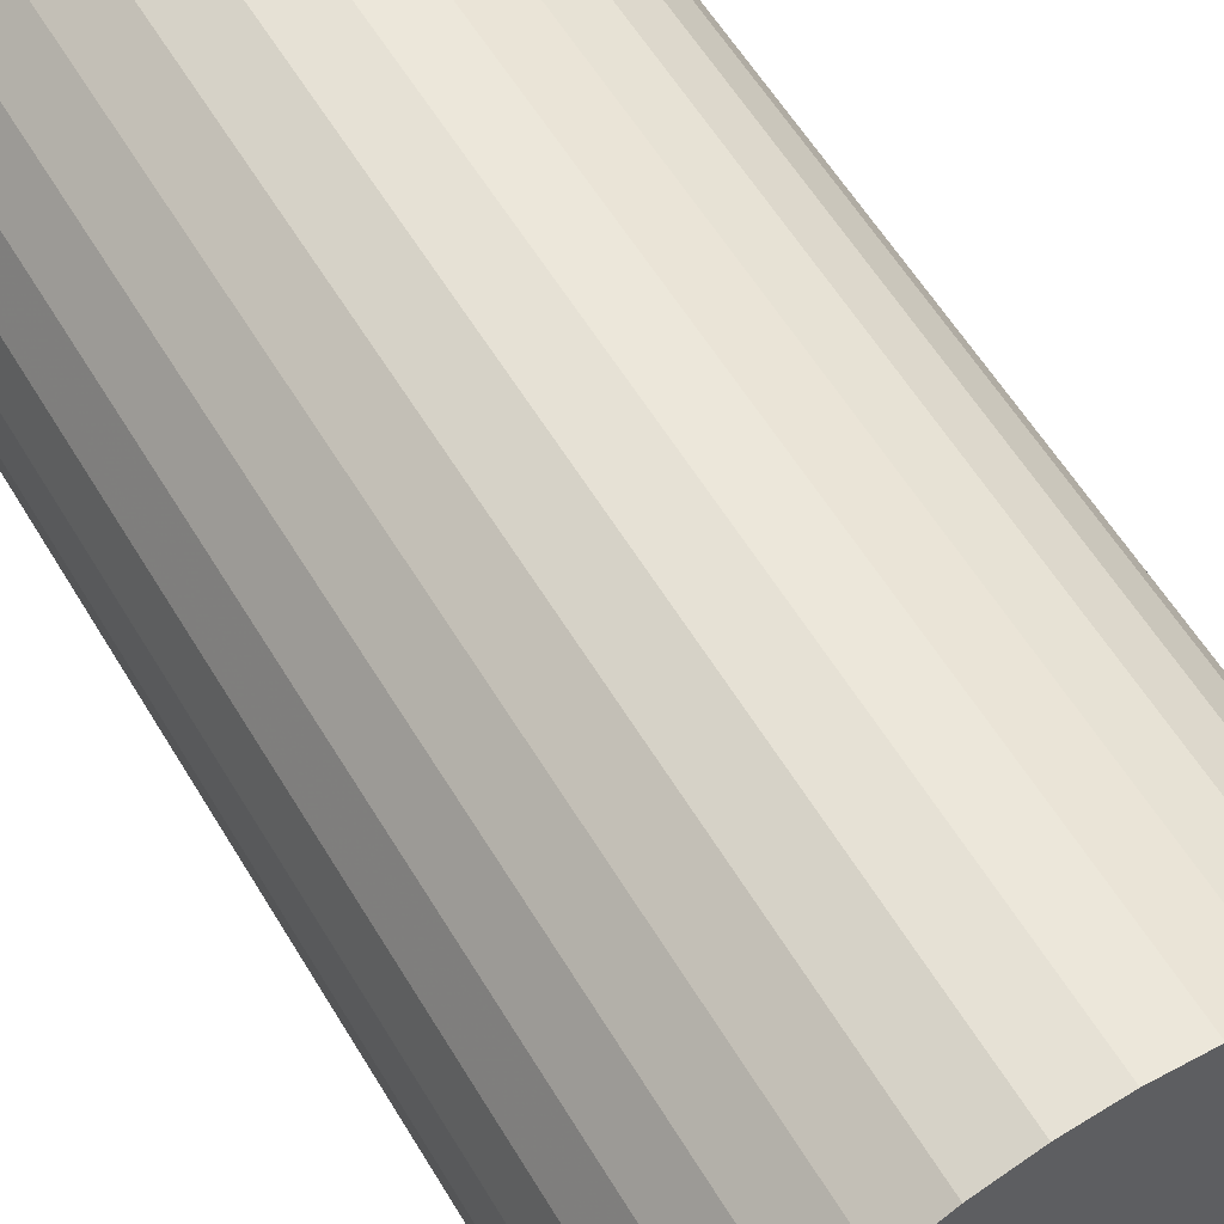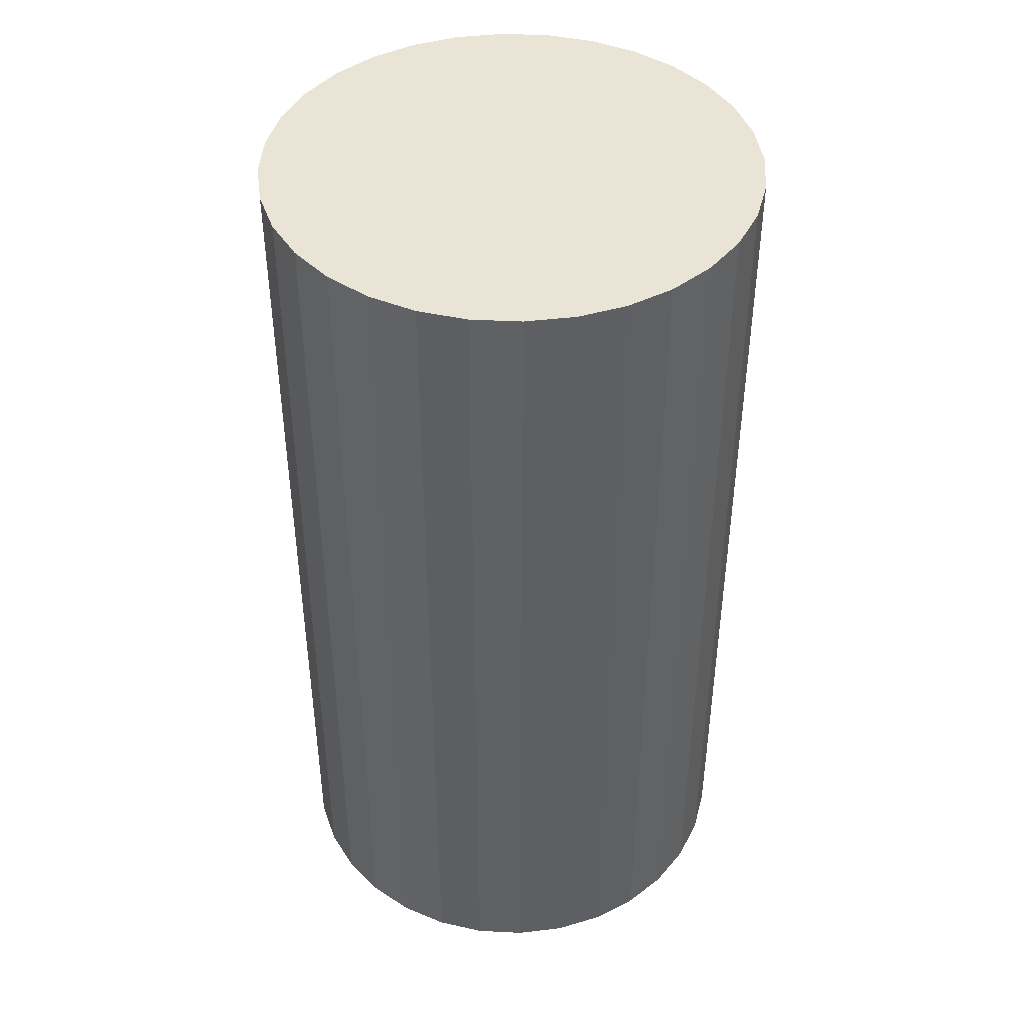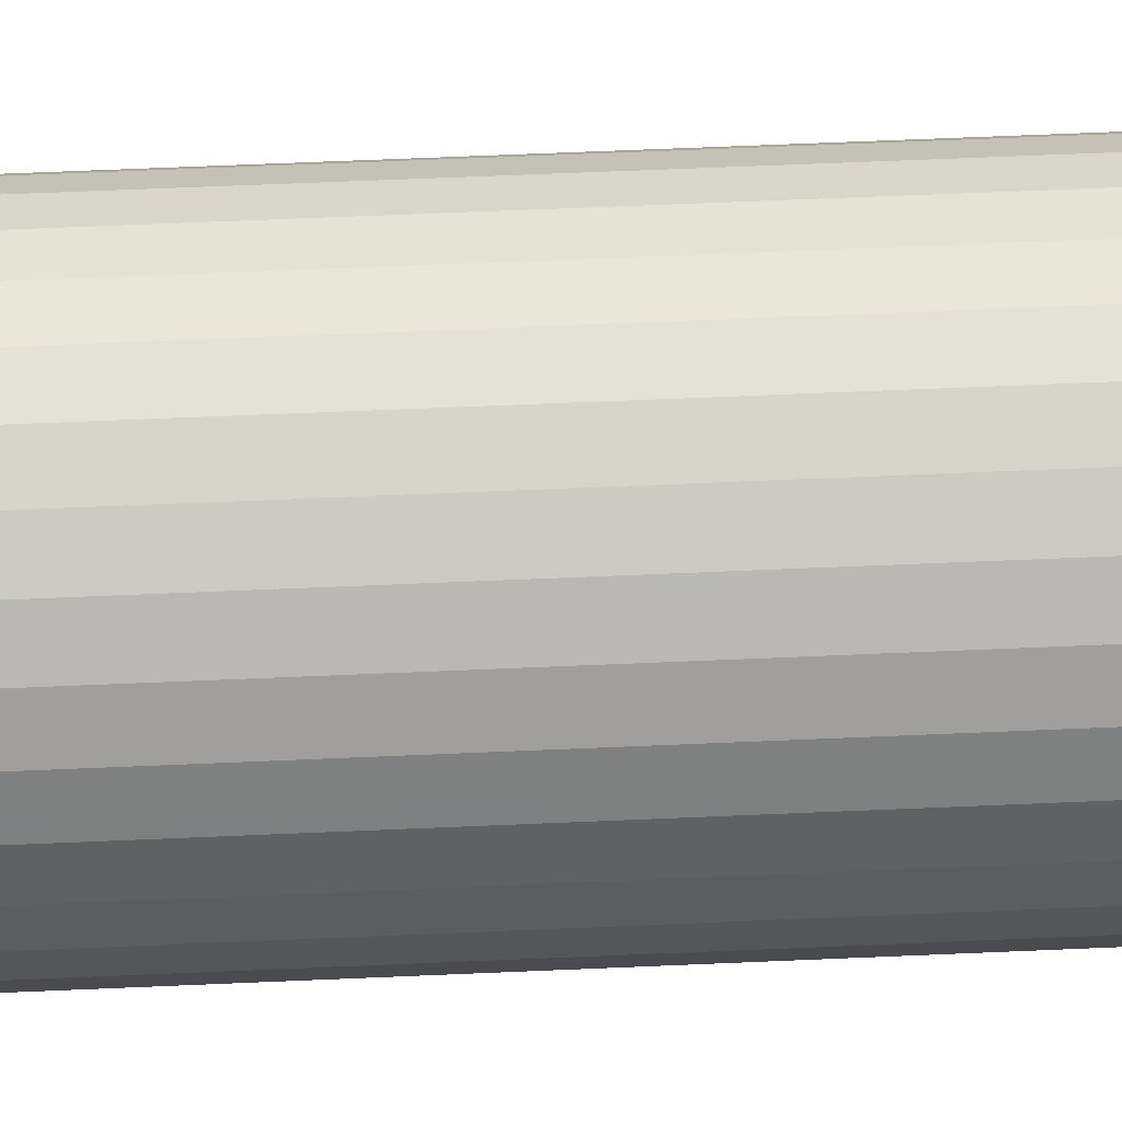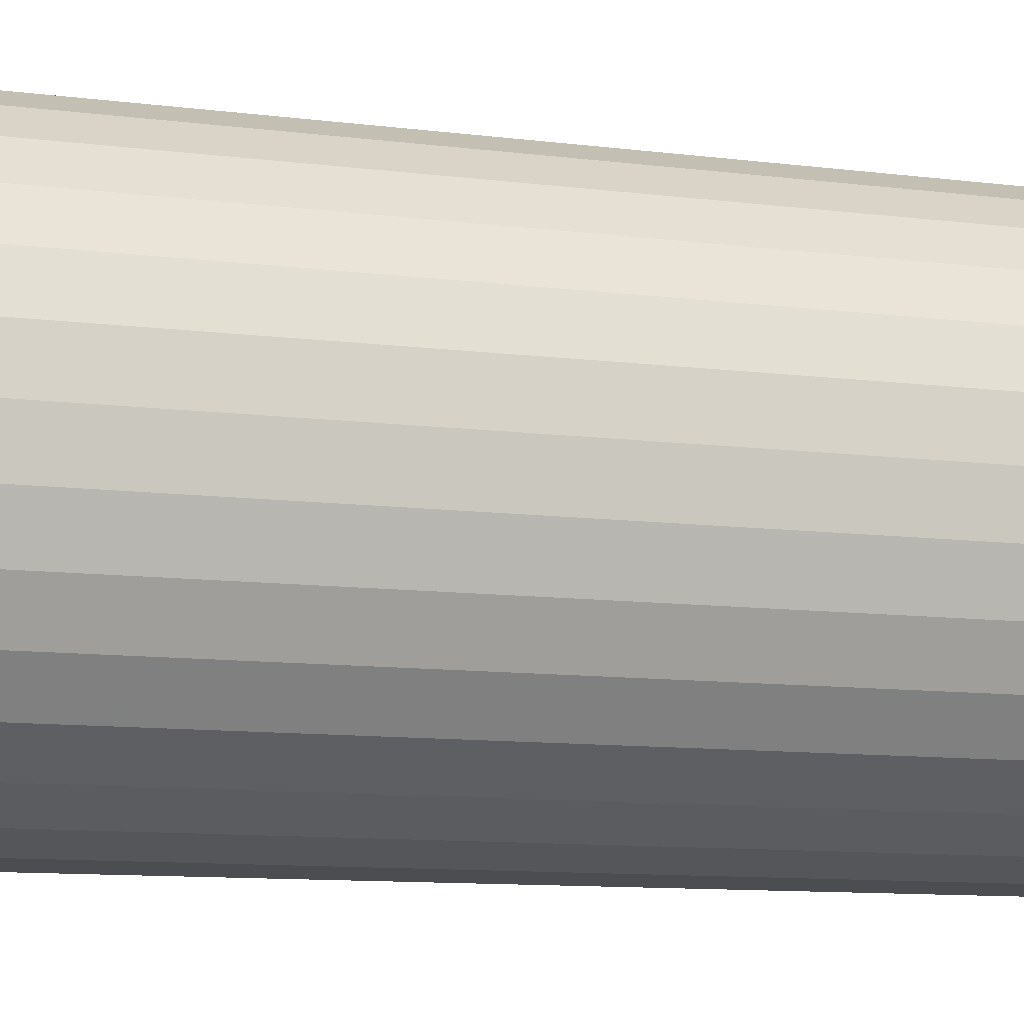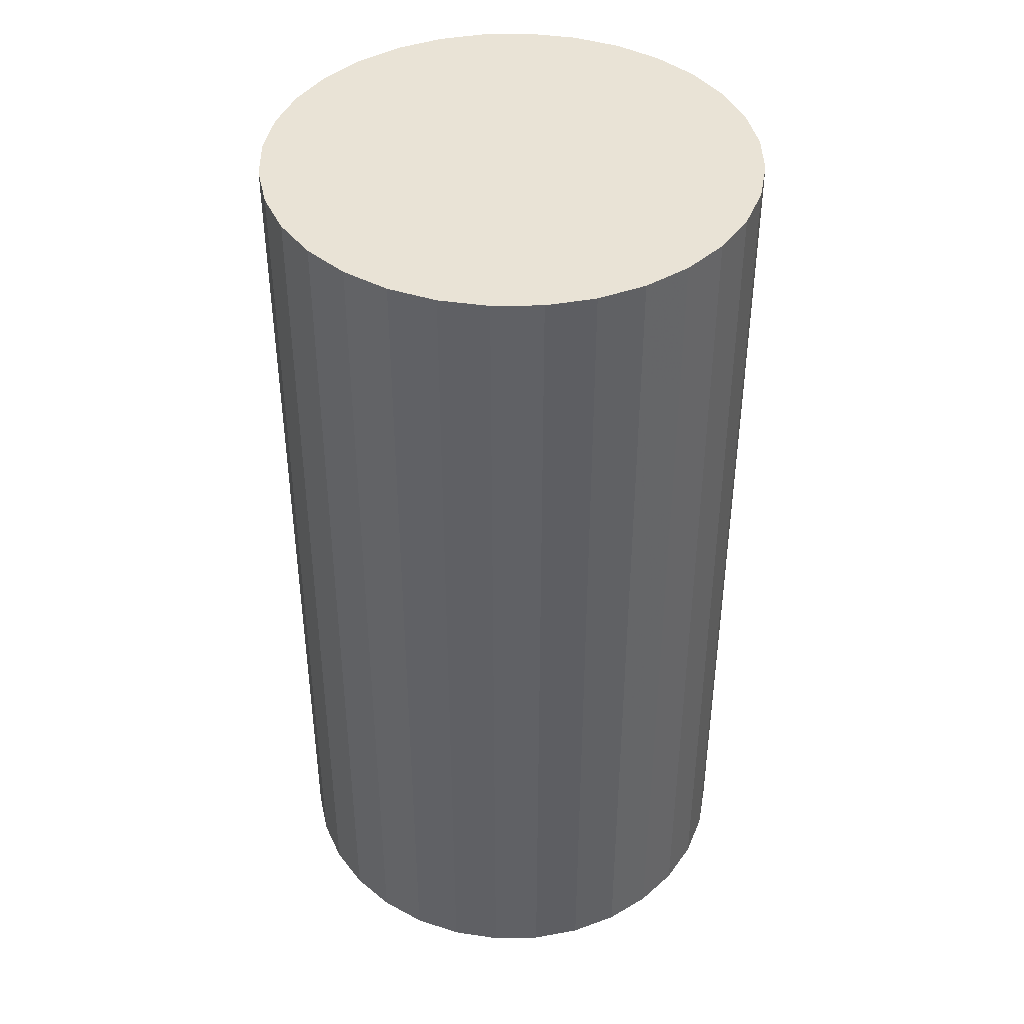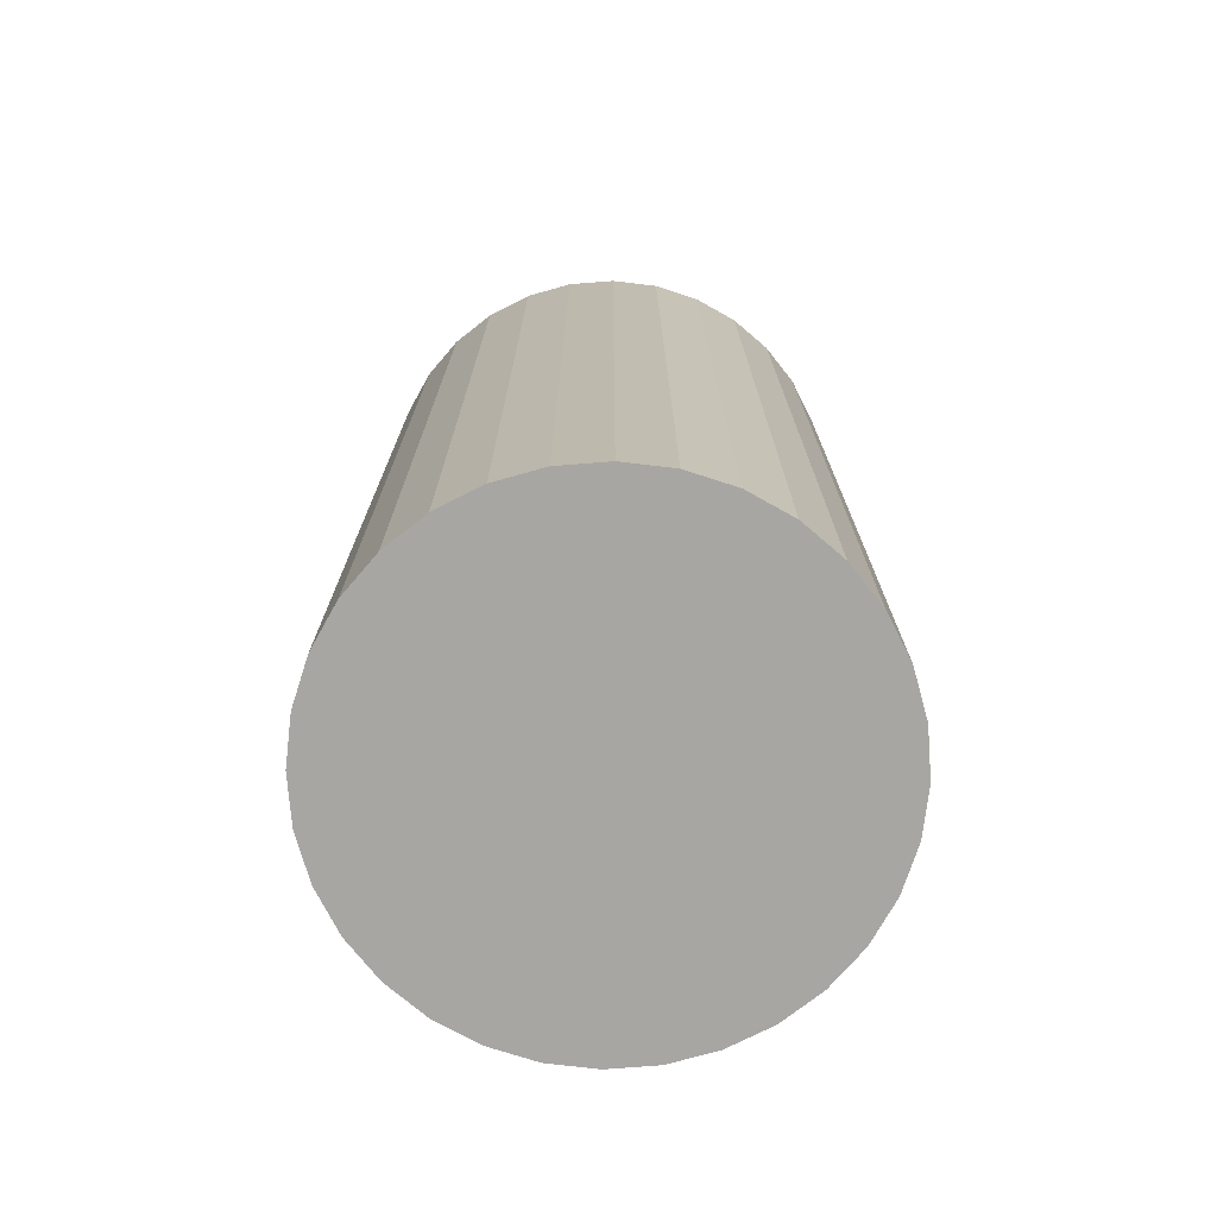
<metadata>
{"format":"obj","ext":"obj","renderer":"f3d","projection":"perspective","resolution":1024,"background":"white","views":[{"elev":58.8,"azim":-30.8,"up":"+Y"},{"elev":43.6,"azim":9.0,"up":"+Z"},{"elev":69.6,"azim":-92.4,"up":"+Y"},{"elev":-10.5,"azim":-107.9,"up":"+Y"},{"elev":42.0,"azim":-153.0,"up":"+Z"},{"elev":-74.0,"azim":167.6,"up":"+Z"}]}
</metadata>
<code>
v 0 0 -0.04527
v 0.02392 0 -0.04527
v 0.02392 0 0.04527
v 0 0 0.04527
v 0.02346 0.004666 -0.04527
v 0.02346 0.004666 0.04527
v 0.0221 0.009153 -0.04527
v 0.0221 0.009153 0.04527
v 0.01989 0.01329 -0.04527
v 0.01989 0.01329 0.04527
v 0.01691 0.01691 -0.04527
v 0.01691 0.01691 0.04527
v 0.01329 0.01989 -0.04527
v 0.01329 0.01989 0.04527
v 0.009153 0.0221 -0.04527
v 0.009153 0.0221 0.04527
v 0.004666 0.02346 -0.04527
v 0.004666 0.02346 0.04527
v 0 0.02392 -0.04527
v 0 0.02392 0.04527
v -0.004666 0.02346 -0.04527
v -0.004666 0.02346 0.04527
v -0.009153 0.0221 -0.04527
v -0.009153 0.0221 0.04527
v -0.01329 0.01989 -0.04527
v -0.01329 0.01989 0.04527
v -0.01691 0.01691 -0.04527
v -0.01691 0.01691 0.04527
v -0.01989 0.01329 -0.04527
v -0.01989 0.01329 0.04527
v -0.0221 0.009153 -0.04527
v -0.0221 0.009153 0.04527
v -0.02346 0.004666 -0.04527
v -0.02346 0.004666 0.04527
v -0.02392 0 -0.04527
v -0.02392 0 0.04527
v -0.02346 -0.004666 -0.04527
v -0.02346 -0.004666 0.04527
v -0.0221 -0.009153 -0.04527
v -0.0221 -0.009153 0.04527
v -0.01989 -0.01329 -0.04527
v -0.01989 -0.01329 0.04527
v -0.01691 -0.01691 -0.04527
v -0.01691 -0.01691 0.04527
v -0.01329 -0.01989 -0.04527
v -0.01329 -0.01989 0.04527
v -0.009153 -0.0221 -0.04527
v -0.009153 -0.0221 0.04527
v -0.004666 -0.02346 -0.04527
v -0.004666 -0.02346 0.04527
v -0 -0.02392 -0.04527
v -0 -0.02392 0.04527
v 0.004666 -0.02346 -0.04527
v 0.004666 -0.02346 0.04527
v 0.009153 -0.0221 -0.04527
v 0.009153 -0.0221 0.04527
v 0.01329 -0.01989 -0.04527
v 0.01329 -0.01989 0.04527
v 0.01691 -0.01691 -0.04527
v 0.01691 -0.01691 0.04527
v 0.01989 -0.01329 -0.04527
v 0.01989 -0.01329 0.04527
v 0.0221 -0.009153 -0.04527
v 0.0221 -0.009153 0.04527
v 0.02346 -0.004666 -0.04527
v 0.02346 -0.004666 0.04527
f 2 1 5
f 2 5 3
f 3 5 6
f 3 6 4
f 5 1 7
f 5 7 6
f 6 7 8
f 6 8 4
f 7 1 9
f 7 9 8
f 8 9 10
f 8 10 4
f 9 1 11
f 9 11 10
f 10 11 12
f 10 12 4
f 11 1 13
f 11 13 12
f 12 13 14
f 12 14 4
f 13 1 15
f 13 15 14
f 14 15 16
f 14 16 4
f 15 1 17
f 15 17 16
f 16 17 18
f 16 18 4
f 17 1 19
f 17 19 18
f 18 19 20
f 18 20 4
f 19 1 21
f 19 21 20
f 20 21 22
f 20 22 4
f 21 1 23
f 21 23 22
f 22 23 24
f 22 24 4
f 23 1 25
f 23 25 24
f 24 25 26
f 24 26 4
f 25 1 27
f 25 27 26
f 26 27 28
f 26 28 4
f 27 1 29
f 27 29 28
f 28 29 30
f 28 30 4
f 29 1 31
f 29 31 30
f 30 31 32
f 30 32 4
f 31 1 33
f 31 33 32
f 32 33 34
f 32 34 4
f 33 1 35
f 33 35 34
f 34 35 36
f 34 36 4
f 35 1 37
f 35 37 36
f 36 37 38
f 36 38 4
f 37 1 39
f 37 39 38
f 38 39 40
f 38 40 4
f 39 1 41
f 39 41 40
f 40 41 42
f 40 42 4
f 41 1 43
f 41 43 42
f 42 43 44
f 42 44 4
f 43 1 45
f 43 45 44
f 44 45 46
f 44 46 4
f 45 1 47
f 45 47 46
f 46 47 48
f 46 48 4
f 47 1 49
f 47 49 48
f 48 49 50
f 48 50 4
f 49 1 51
f 49 51 50
f 50 51 52
f 50 52 4
f 51 1 53
f 51 53 52
f 52 53 54
f 52 54 4
f 53 1 55
f 53 55 54
f 54 55 56
f 54 56 4
f 55 1 57
f 55 57 56
f 56 57 58
f 56 58 4
f 57 1 59
f 57 59 58
f 58 59 60
f 58 60 4
f 59 1 61
f 59 61 60
f 60 61 62
f 60 62 4
f 61 1 63
f 61 63 62
f 62 63 64
f 62 64 4
f 63 1 65
f 63 65 64
f 64 65 66
f 64 66 4
f 65 1 2
f 65 2 66
f 66 2 3
f 66 3 4

</code>
